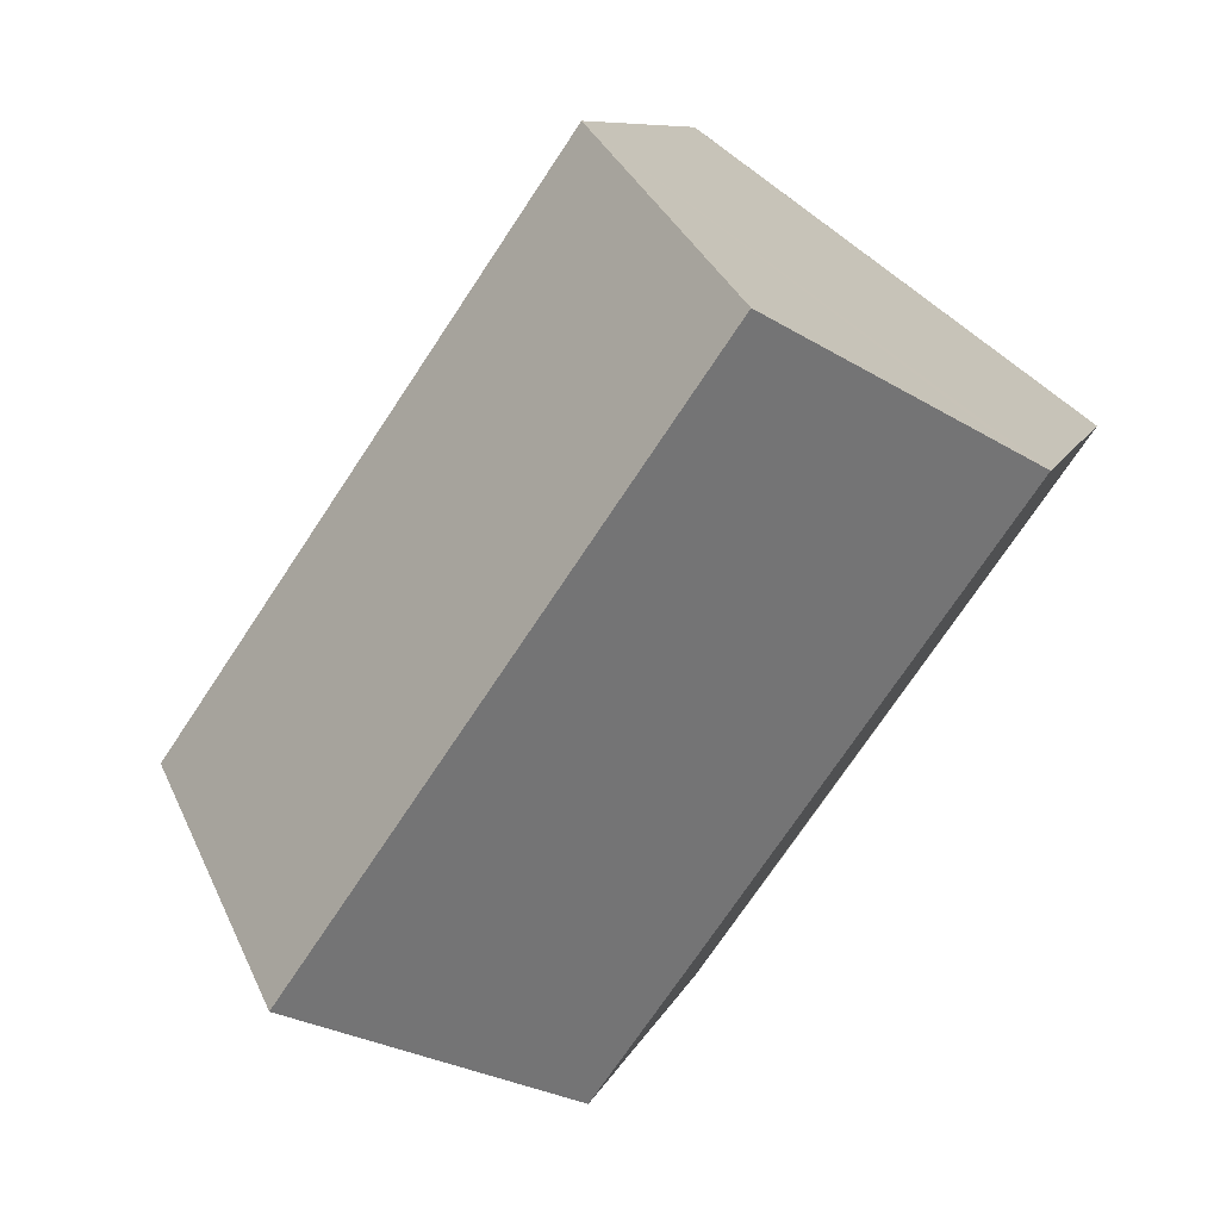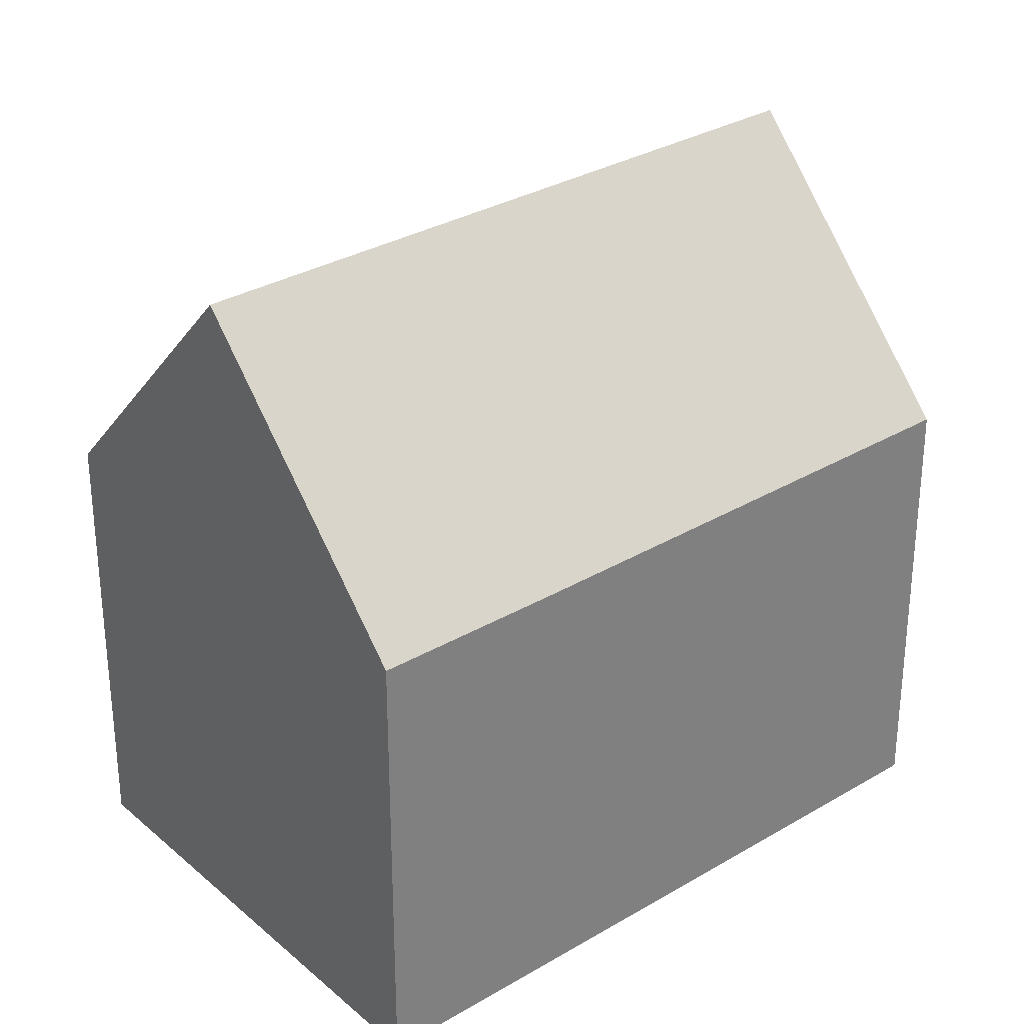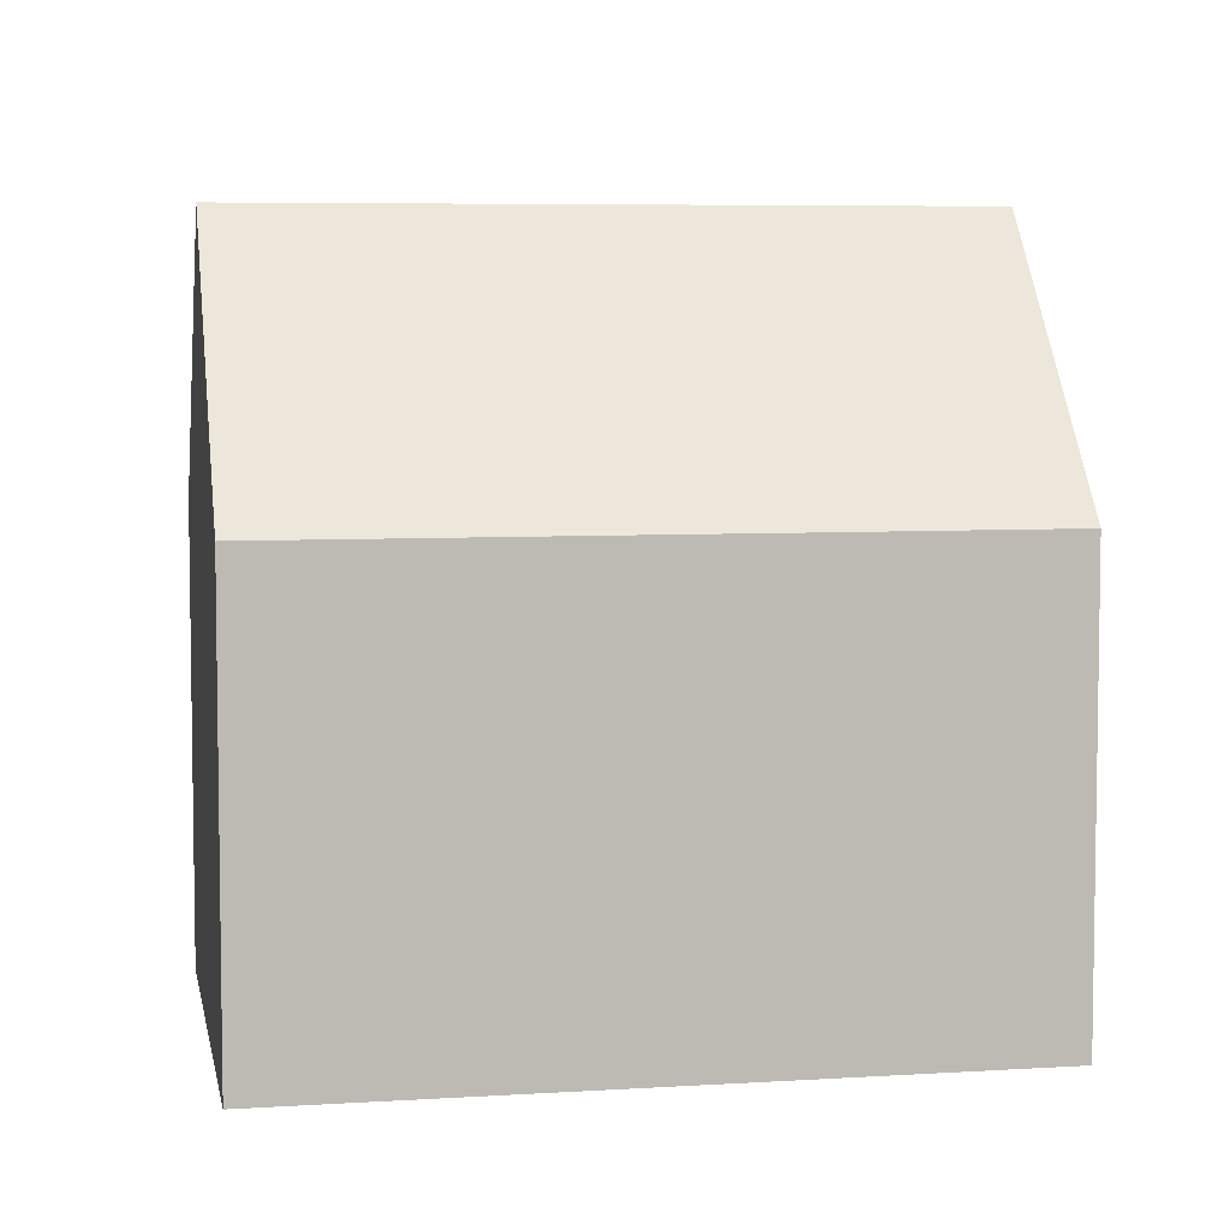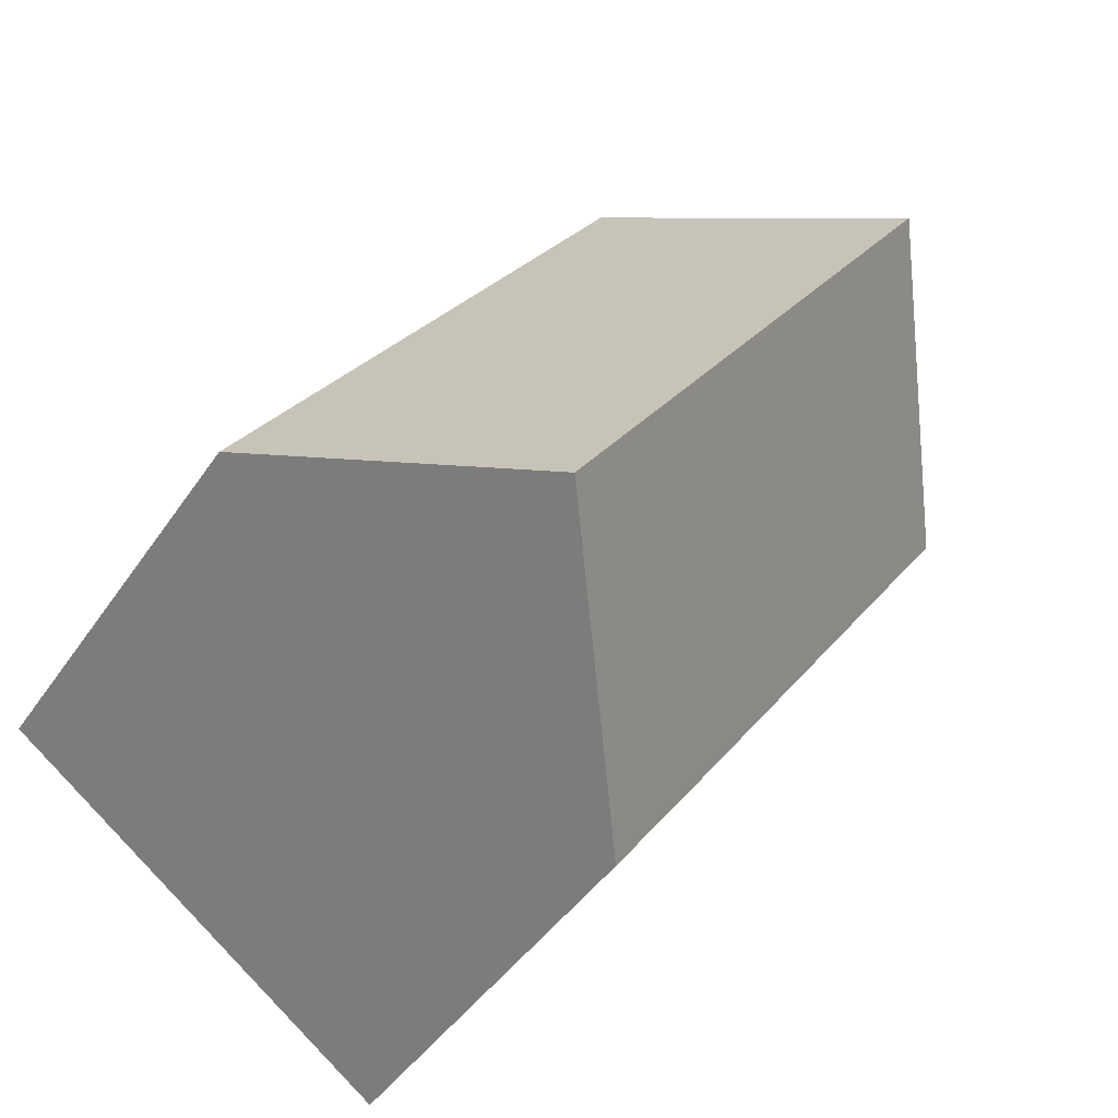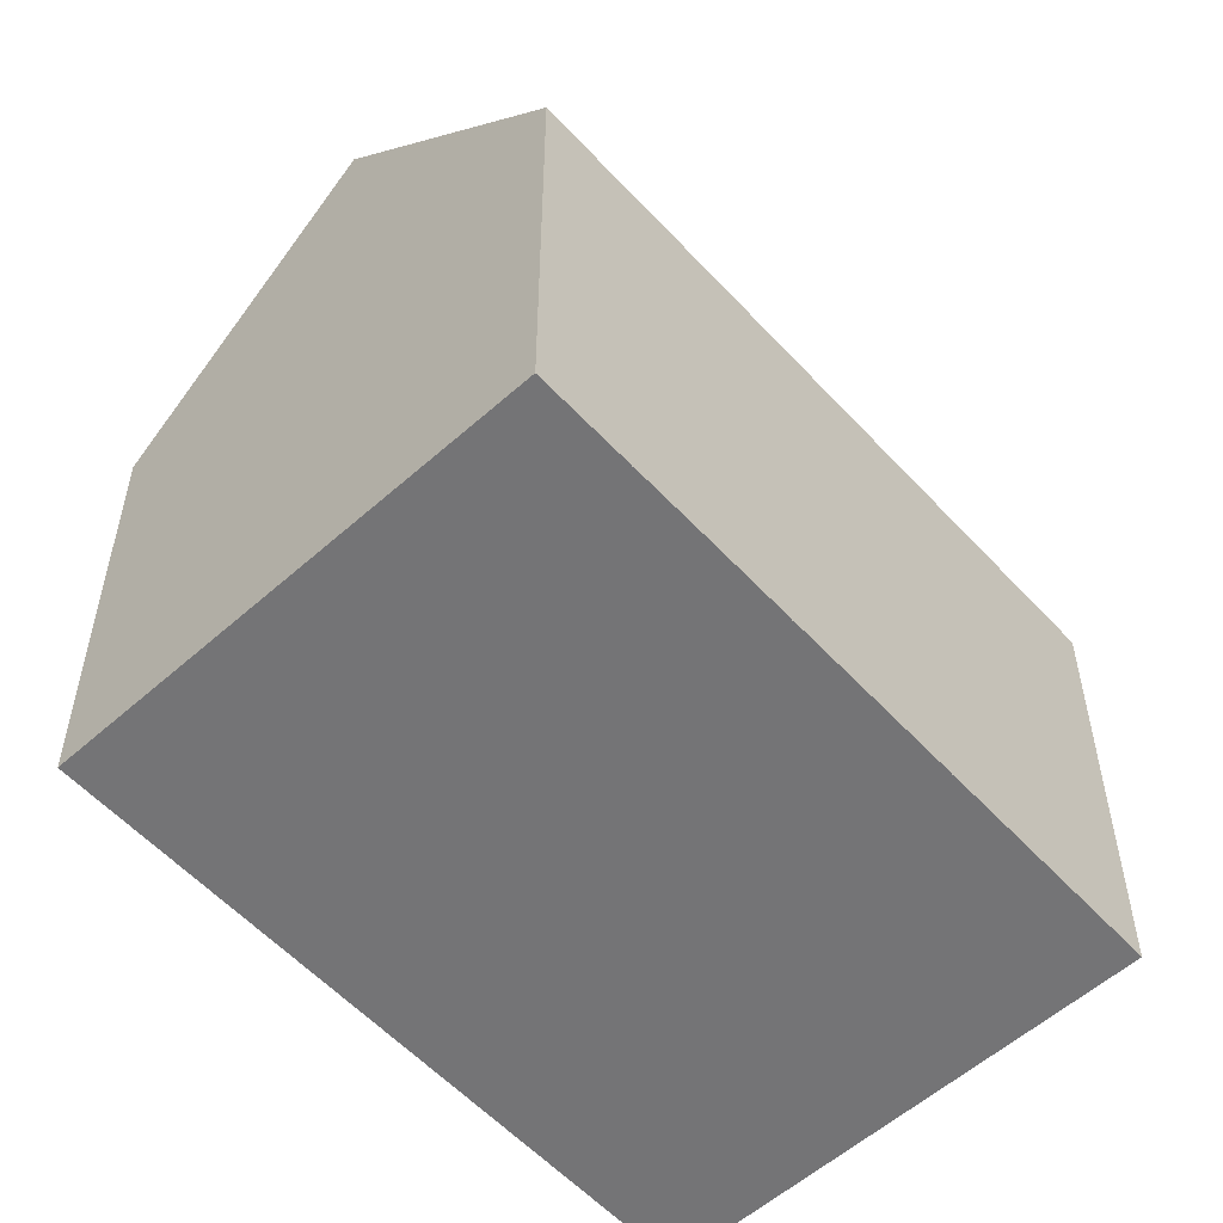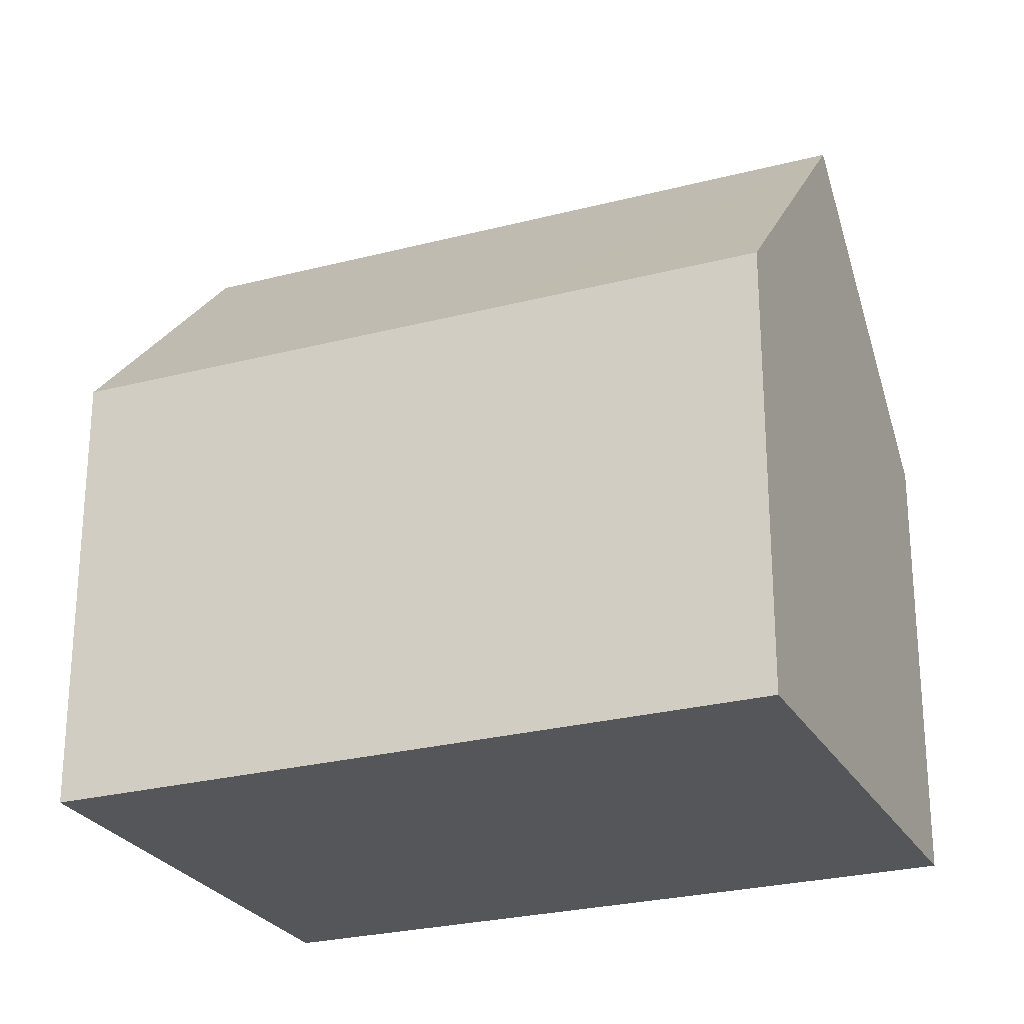
<metadata>
{"format":"obj","ext":"obj","renderer":"f3d","projection":"perspective","resolution":1024,"background":"white","views":[{"elev":8.6,"azim":-165.7,"up":"+Z"},{"elev":30.8,"azim":-165.0,"up":"+Y"},{"elev":6.1,"azim":44.3,"up":"+Y"},{"elev":-43.8,"azim":148.5,"up":"+Z"},{"elev":-56.3,"azim":-172.7,"up":"+Y"},{"elev":-26.1,"azim":77.9,"up":"+Y"}]}
</metadata>
<code>
v  6.749 10.01 -9.829
v  9.551 10.57 -12.96
v  9.127 10.03 -13.26
v  0 10.03 6.14e-16
v  0.411 10.56 0.294
v  13.74 15.99 -9.945
v  4.624 15.99 3.311
v  18.14 10.32 -6.789
v  14.76 10.03 -1.384
v  18.37 10.02 -6.621
v  13.14 10.03 0.954
v  9.237 10.04 6.613
v  8.984 10.37 6.433
v  18.37 4.054e-16 -6.621
v  18.14 4.157e-16 -6.789
v  9.551 7.934e-16 -12.96
v  9.127 8.121e-16 -13.26
v  13.74 6.09e-16 -9.945
v  0 0 0
v  6.749 6.019e-16 -9.829
v  0.411 -1.8e-17 0.294
v  9.237 -4.049e-16 6.613
v  4.624 -2.027e-16 3.311
v  8.984 -3.939e-16 6.433
v  13.14 -5.842e-17 0.954
v  14.76 8.475e-17 -1.384
g defaultobject
f 1 2 3
f 2 1 4
f 2 4 5
f 2 5 6
f 6 5 7
f 8 9 10
f 9 8 6
f 9 6 7
f 9 7 11
f 11 7 12
f 12 7 13
f 8 2 6
f 2 8 10
f 2 10 14
f 2 14 3
f 3 14 15
f 3 15 16
f 3 16 17
f 16 15 18
f 17 1 3
f 1 17 4
f 4 17 19
f 19 17 20
f 5 13 7
f 13 5 4
f 13 4 19
f 13 19 12
f 12 19 21
f 12 21 22
f 22 21 23
f 22 23 24
f 22 11 12
f 11 22 9
f 9 22 10
f 10 22 25
f 10 25 14
f 14 25 26
f 26 15 14
f 15 26 18
f 18 26 16
f 16 26 17
f 17 26 25
f 17 25 20
f 20 25 22
f 20 22 21
f 20 21 19
f 21 22 24
f 21 24 23

</code>
